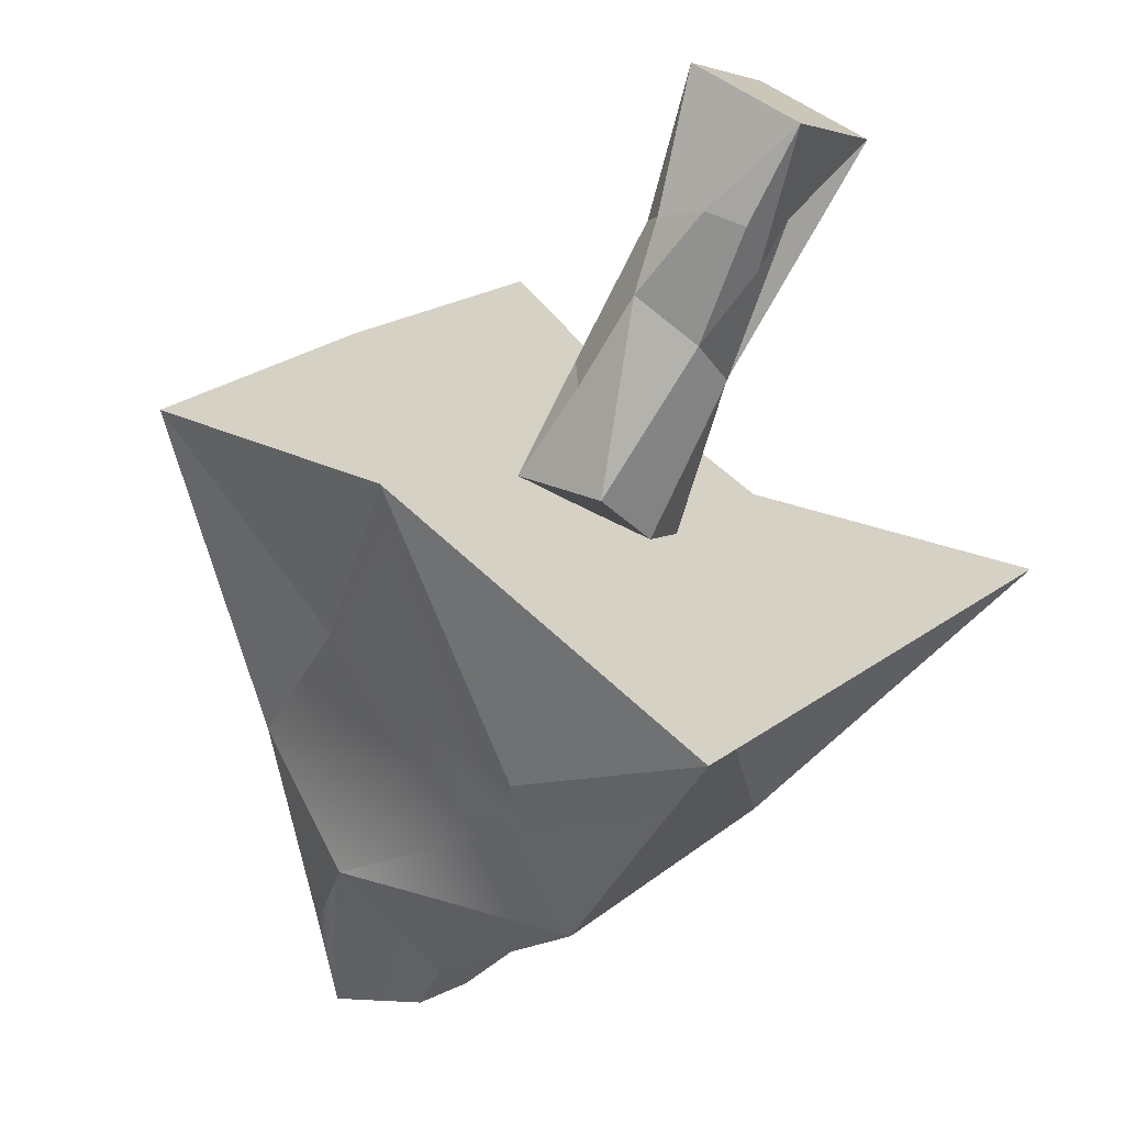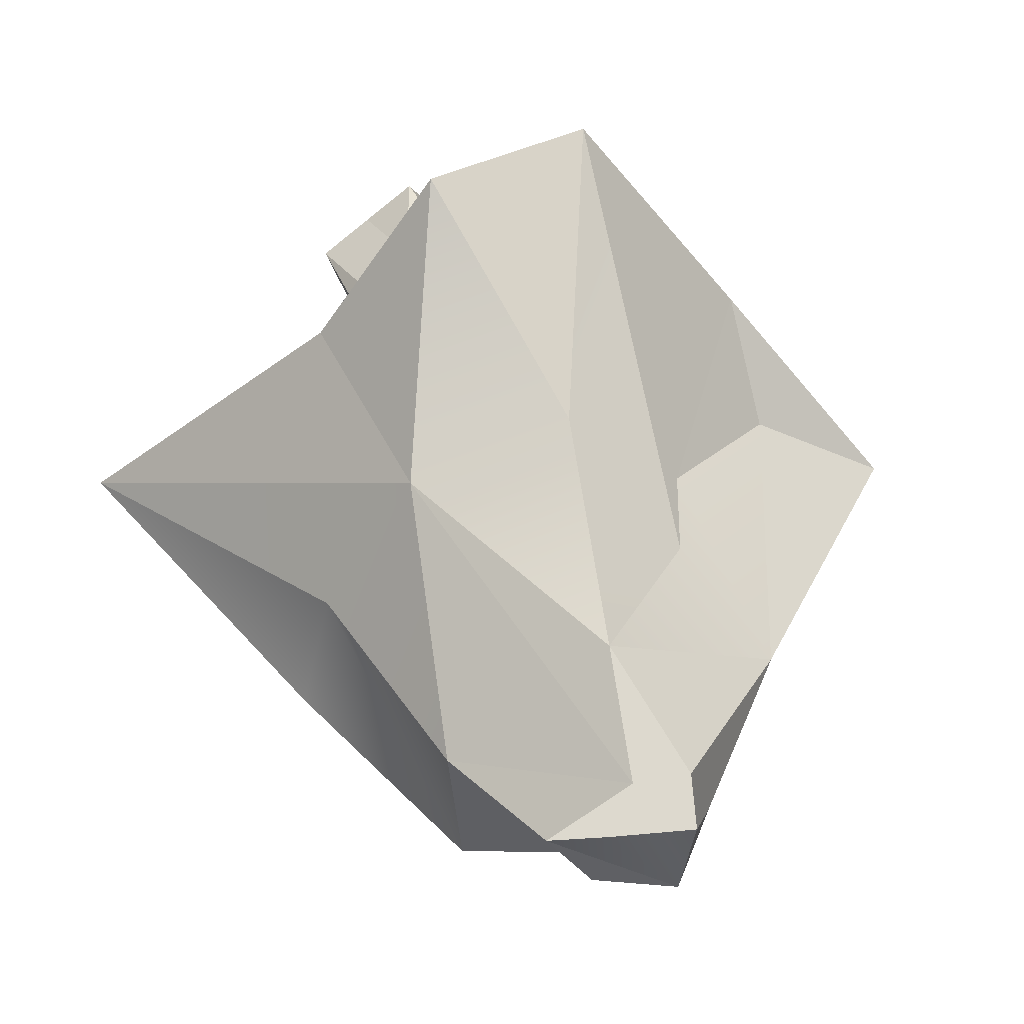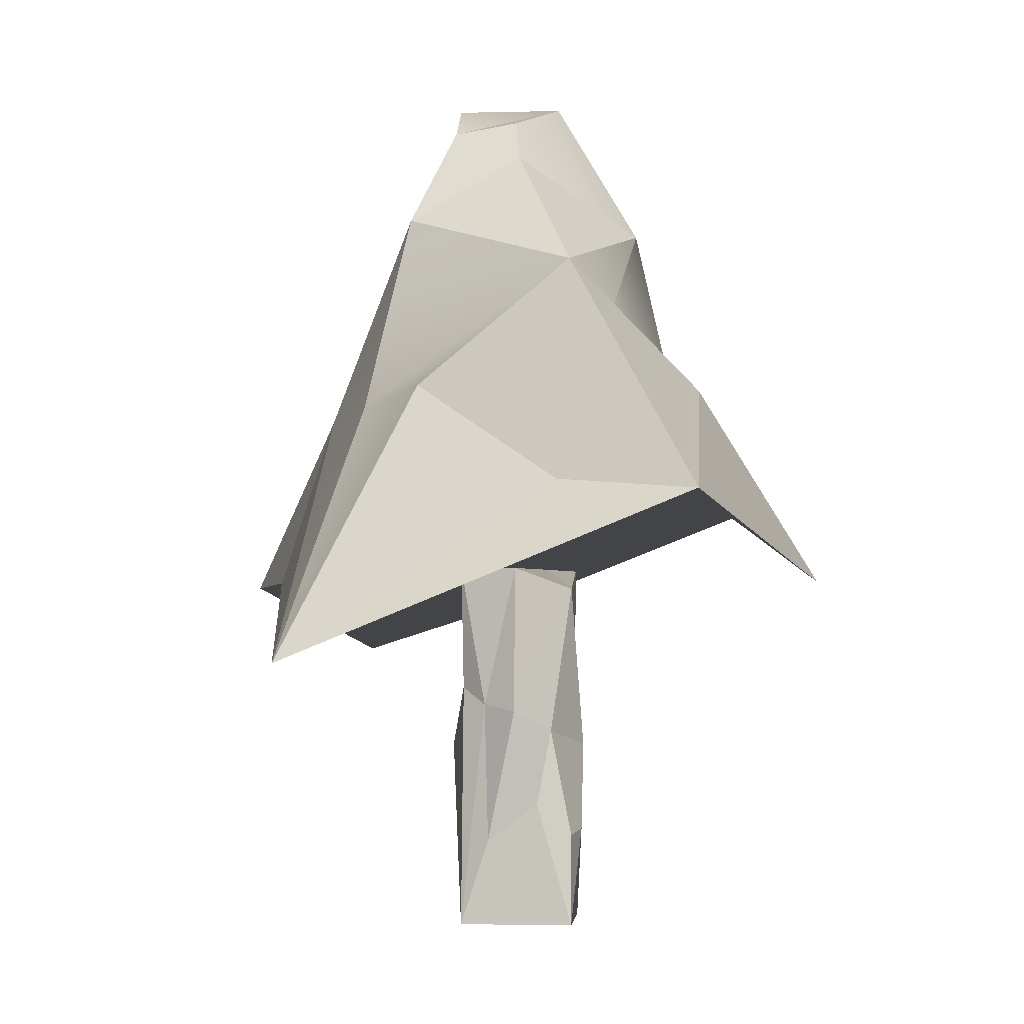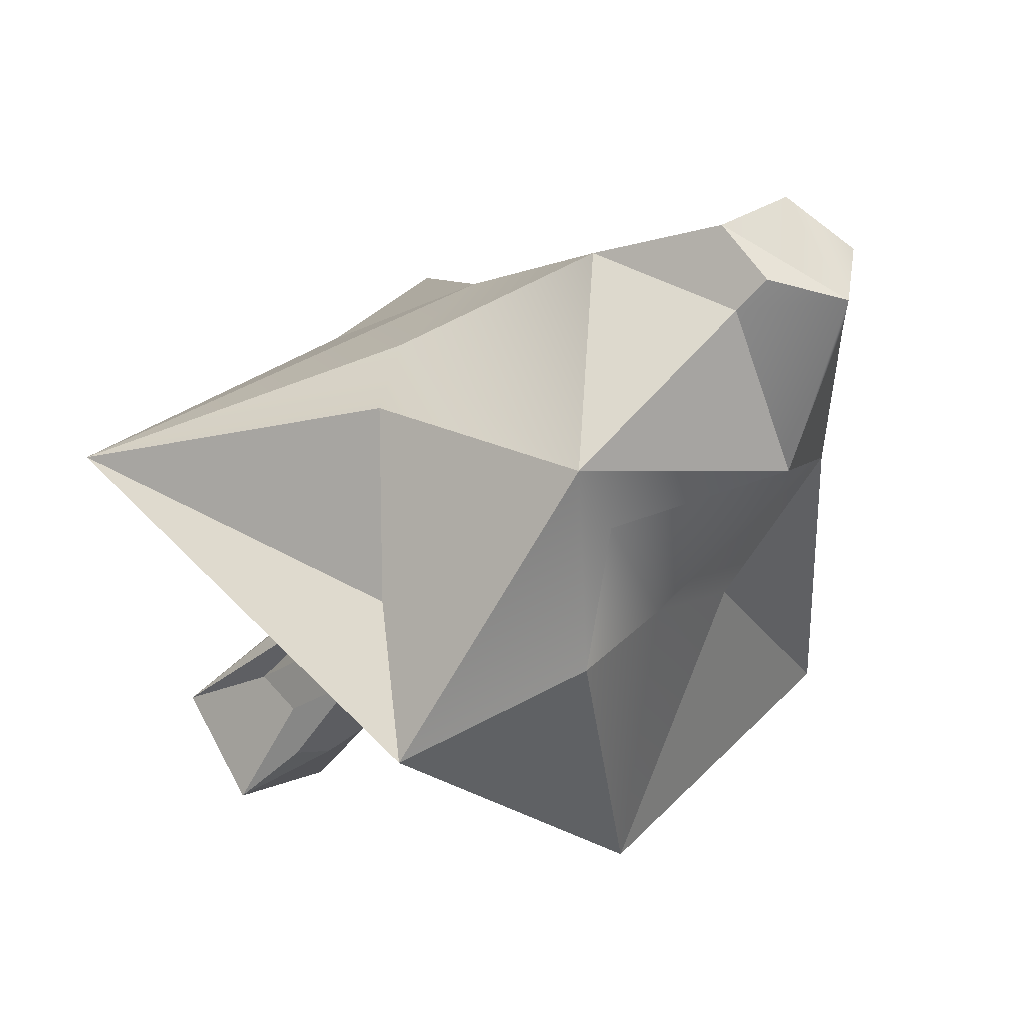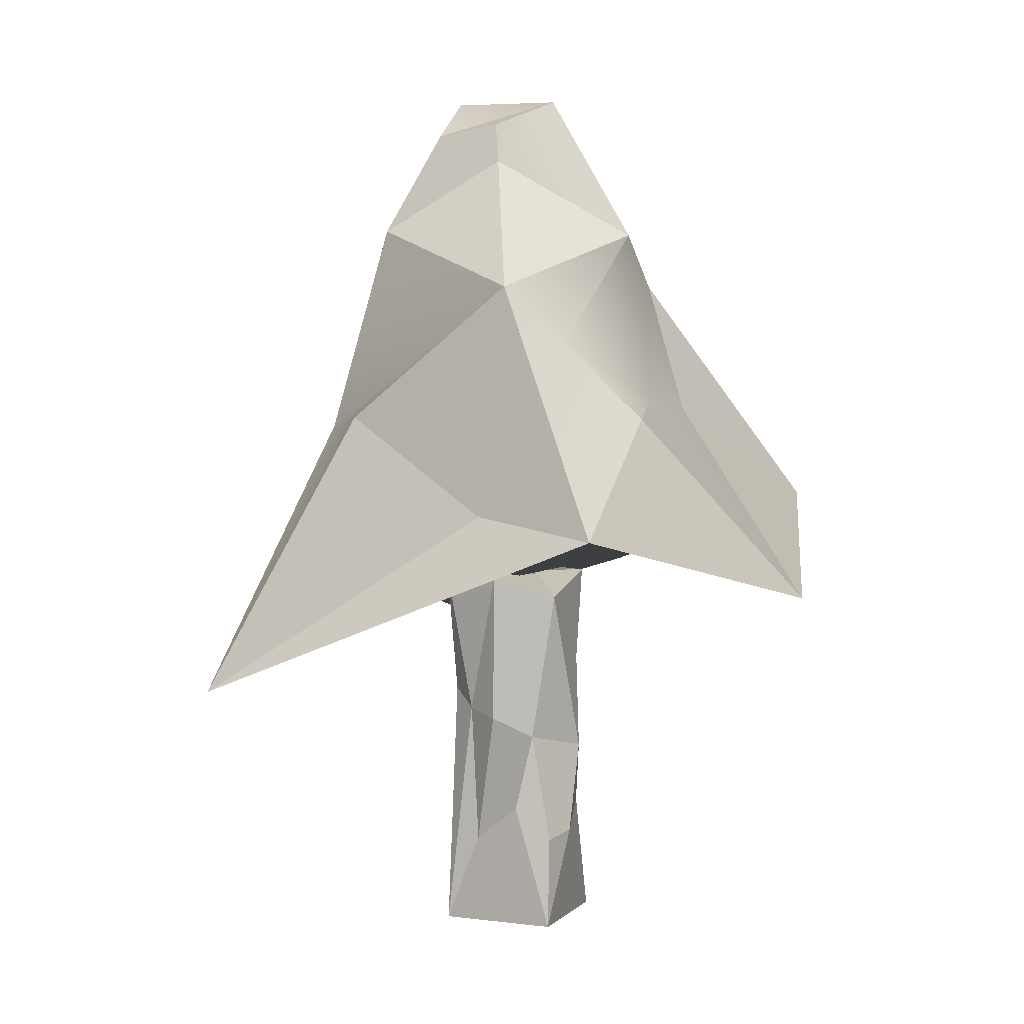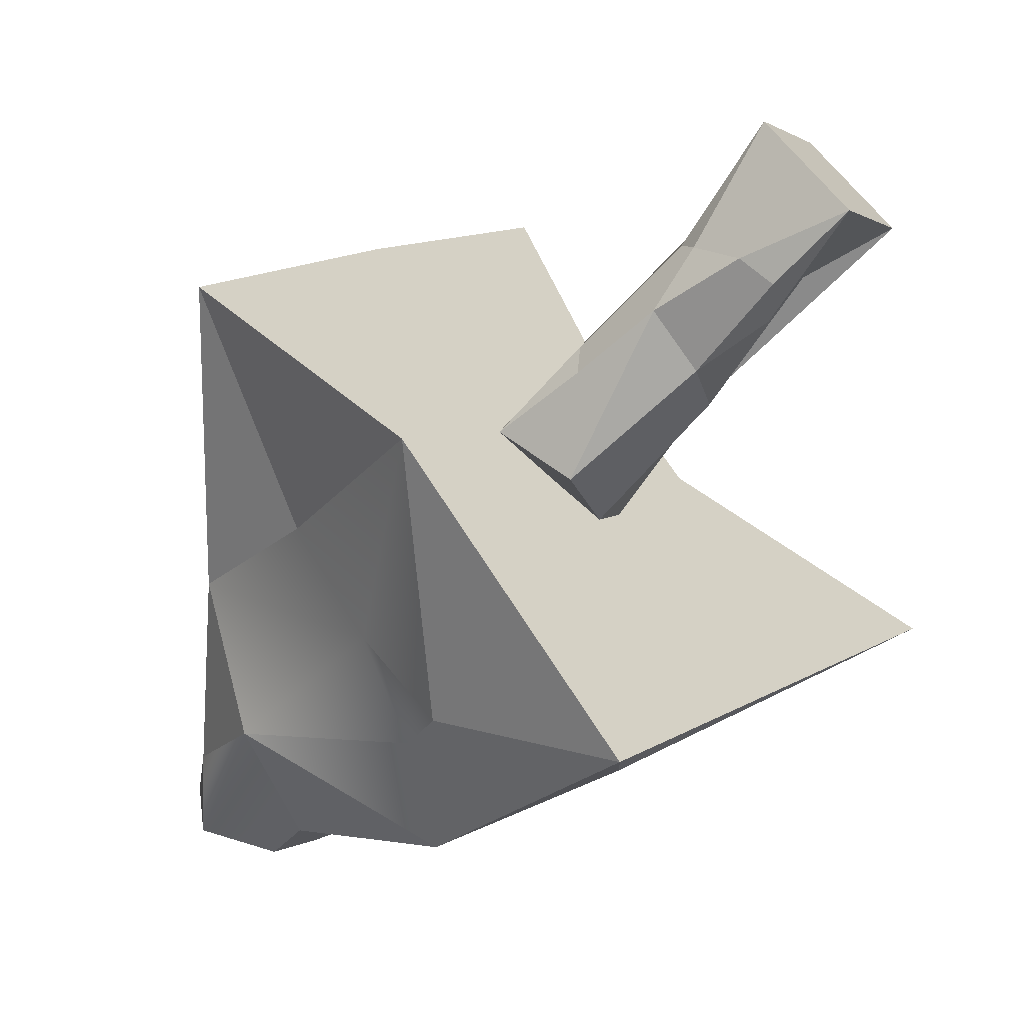
<metadata>
{"format":"obj","ext":"obj","renderer":"f3d","projection":"perspective","resolution":1024,"background":"white","views":[{"elev":-72.5,"azim":-24.3,"up":"+Z"},{"elev":42.9,"azim":164.0,"up":"+Z"},{"elev":-3.6,"azim":131.2,"up":"+Y"},{"elev":-40.3,"azim":142.4,"up":"+Z"},{"elev":5.2,"azim":148.9,"up":"+Y"},{"elev":-66.9,"azim":-40.8,"up":"+Z"}]}
</metadata>
<code>
g default
v 7.131 0.000453 5.068
v 7.191 0.000453 5.148
v 7.142 0.323 5.06
v 7.191 0.3022 5.148
v 7.2 0.3044 5.017
v 7.271 0.323 5.089
v 7.212 0.000453 5.008
v 7.271 0.000453 5.089
v 7.238 0.1617 5.128
v 7.211 0.2424 5.133
v 7.243 0.0744 5.081
v 7.217 0.1751 5.028
v 7.248 0.323 5.044
v 7.248 0.1927 5.045
v 7.253 0.1987 5.076
v 7.254 0.2144 5.101
v 7.232 0.1088 5.031
v 7.161 0.1617 5.036
v 7.166 0.202 5.104
v 7.146 0.2301 5.072
v 7.154 0.2424 5.051
v 7.209 0.08109 5.011
v 7.154 0.1066 5.051
v 7.151 0.1153 5.071
v 7.179 0.08504 5.023
v 7.155 0.323 5.112
v 7.196 0.1617 5.129
v 7.17 0.08109 5.132
v 7.157 0.09819 5.095
v 7.211 0.08109 5.133
v 7.231 0.000453 5.118
v 7.195 0.323 5.083
v 7.197 0.323 5.05
v 7.234 0.323 5.069
v 7.193 0.323 5.115
g Bushes_and_Trees:MapGamification:pCube55 Bushes_and_Trees:group1
f 14 15 11
f 17 12 14 11
f 17 7 22 12
f 7 25 22
f 25 18 12 22
f 18 25 23
f 25 7 1 23
f 20 21 18 23 24
f 24 23 1
f 1 29 24
f 15 8 11
f 15 16 8
f 7 17 11 8
f 30 31 8 9
f 31 2 1 7 8
f 27 28 2
f 28 29 1 2
f 31 30 2
f 29 28 19 20 24
f 15 14 13
f 16 10 9 8
f 13 14 5
f 14 12 5
f 12 18 5
f 9 10 27 2 30
f 20 19 3
f 21 20 3
f 19 26 3
f 15 13 6
f 16 15 6
f 10 16 6
f 5 18 21 3
f 10 6 4
f 33 34 6 13 5
f 3 32 33 5
f 26 19 4
f 19 28 27 4
f 27 10 4
f 32 3 26 4 35
f 35 34 33 32
f 34 35 4 6
g default
v 6.886 0.3851 5.063
v 7.108 0.2516 5.363
v 7.148 0.7131 5.072
v 7.173 0.7553 5.106
v 7.244 0.7335 5.047
v 7.276 0.724 5.091
v 7.309 0.3807 4.791
v 7.519 0.2366 5.075
v 7.054 0.5877 5.08
v 7.304 0.5877 4.932
v 7.376 0.4626 5.11
v 7.182 0.4626 5.254
v 7.11 0.5252 5.157
v 7.34 0.3111 5.254
v 7.307 0.4626 5.219
v 7.205 0.6404 5.19
v 7.239 0.7553 5.119
v 7.184 0.7553 5.045
v 7.145 0.4874 4.944
v 7.041 0.3111 4.855
v 7.207 0.4747 4.865
v 7.062 0.4747 5.01
v 7.402 0.4747 5.021
v 7.337 0.3929 4.919
v 6.997 0.3111 5.213
v 7.088 0.451 5.159
v 7.327 0.6376 5.1
v 7.213 0.7265 5.136
v 7.139 0.6342 4.988
v 7.245 0.7002 5.041
v 7.169 0.7265 5.133
v 7.248 0.3111 5.384
v 7.232 0.5376 4.949
v 6.992 0.3811 5.134
g Bushes_and_Trees:group1 Bushes_and_Trees:MapGamification:pCube54
f 43 59 58
f 59 43 42
f 55 56 42
f 56 55 54
f 36 57 55
f 69 60 61
f 37 48 61 60
f 42 43 49 67 37 60 36 55
f 60 69 36
f 67 47 37
f 48 37 47
f 50 43 46
f 43 50 49
f 50 67 49
f 67 50 47
f 62 50 46
f 57 36 44
f 44 69 61 48
f 54 55 57 44
f 69 44 36
f 68 56 54
f 45 58 59 42
f 45 42 56 68
f 46 43 58 45
f 45 62 46
f 65 62 45
f 64 68 54
f 64 44 38
f 64 45 68
f 45 64 65
f 44 64 54
f 41 53 52
f 39 53 38
f 63 62 41
f 50 62 63
f 65 40 41 62
f 66 39 38 44
f 51 44 48
f 51 48 47
f 44 51 66
f 50 51 47
f 50 63 51
f 65 64 53 40
f 64 38 53
f 63 41 52 39 66 51
f 53 39 52
f 53 41 40

</code>
